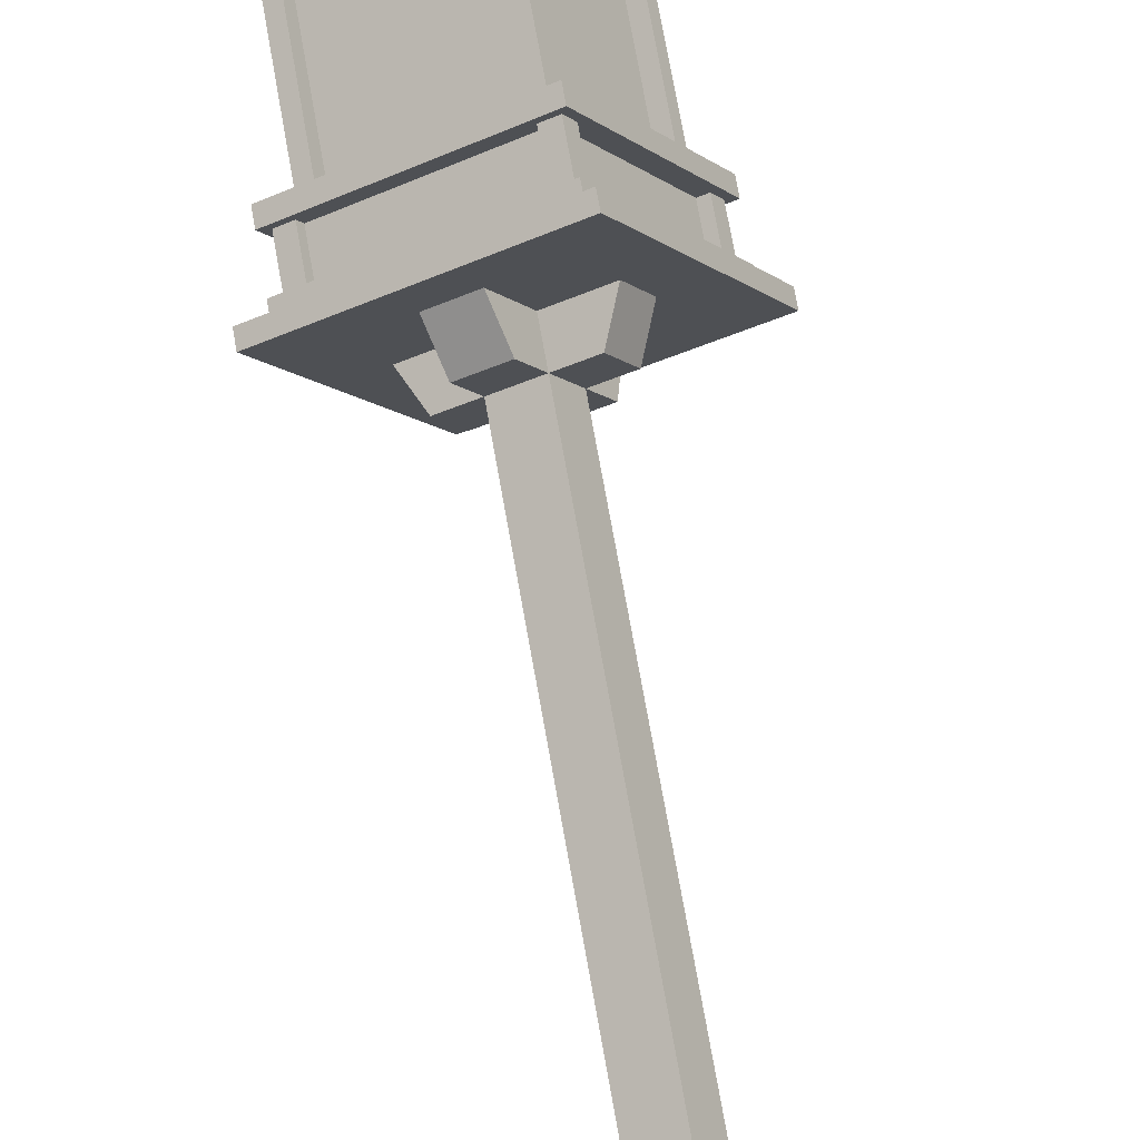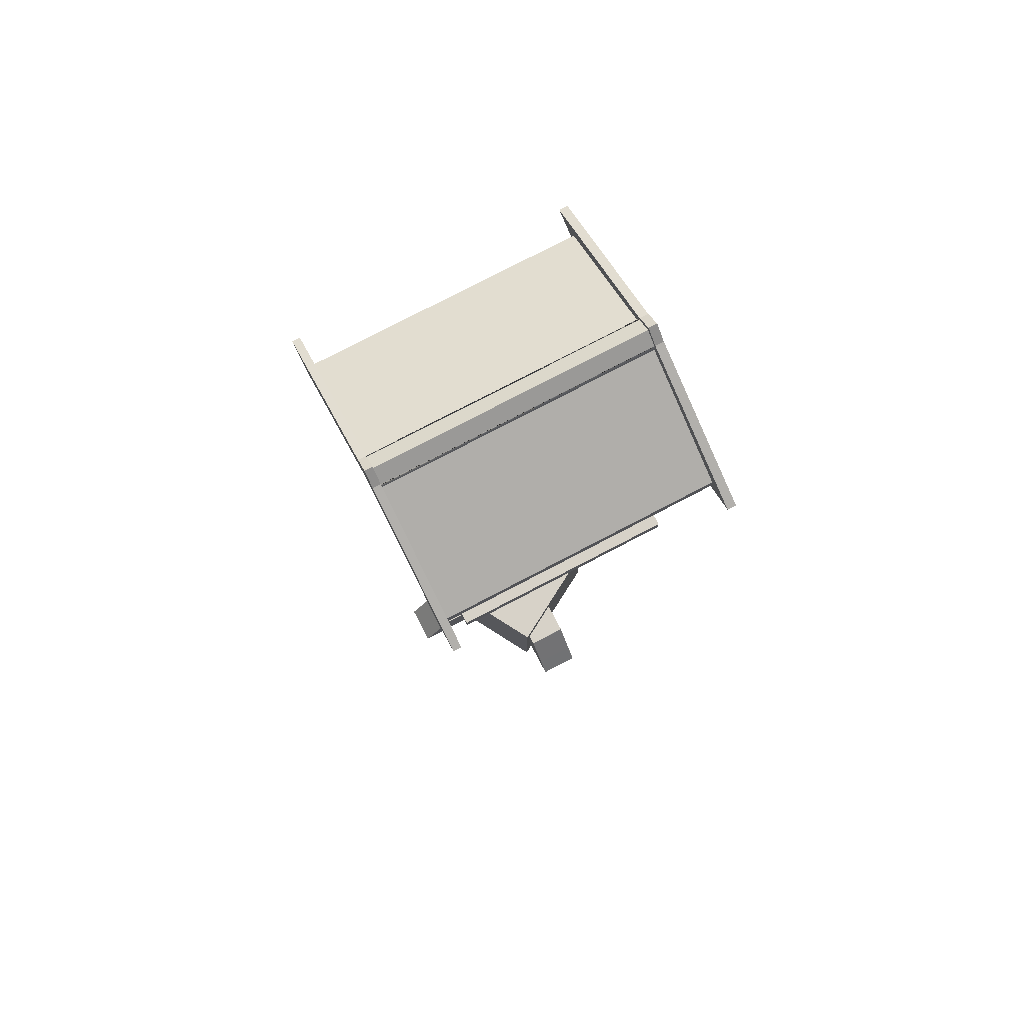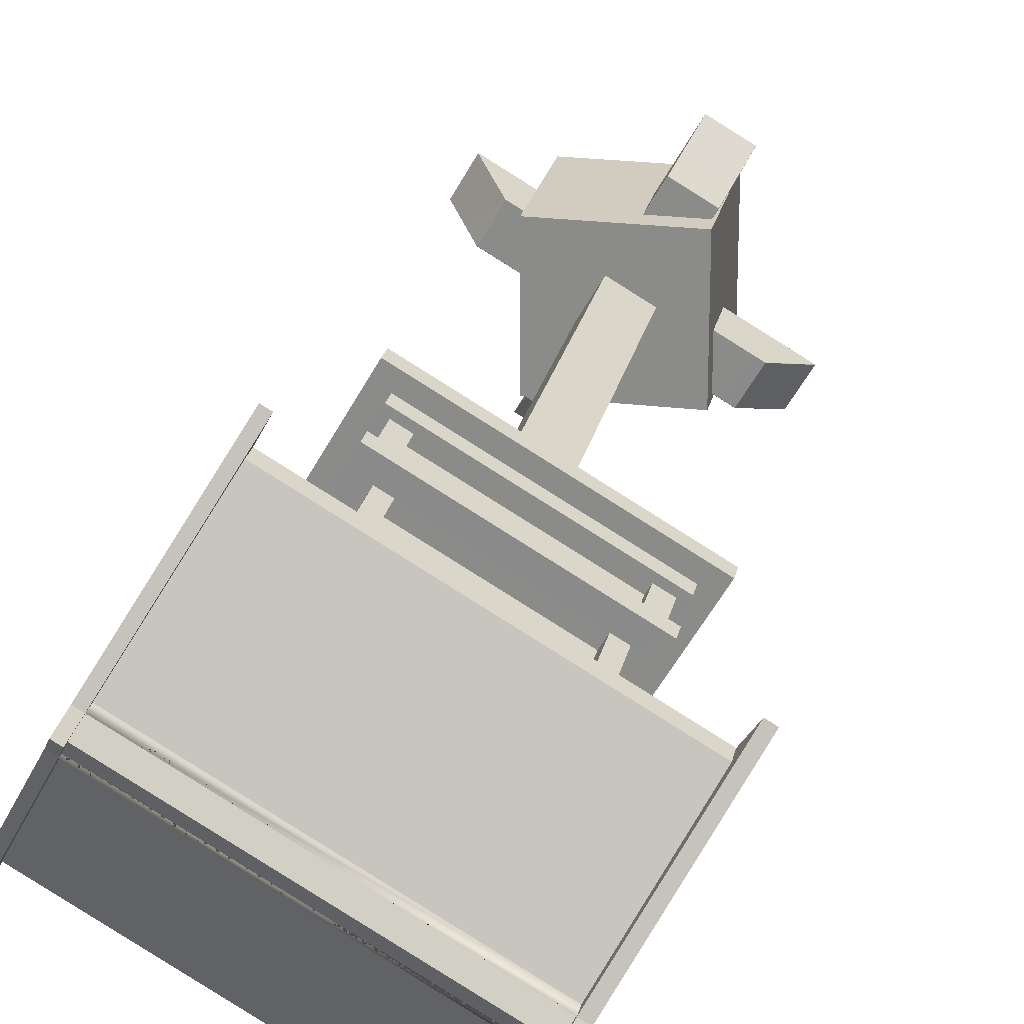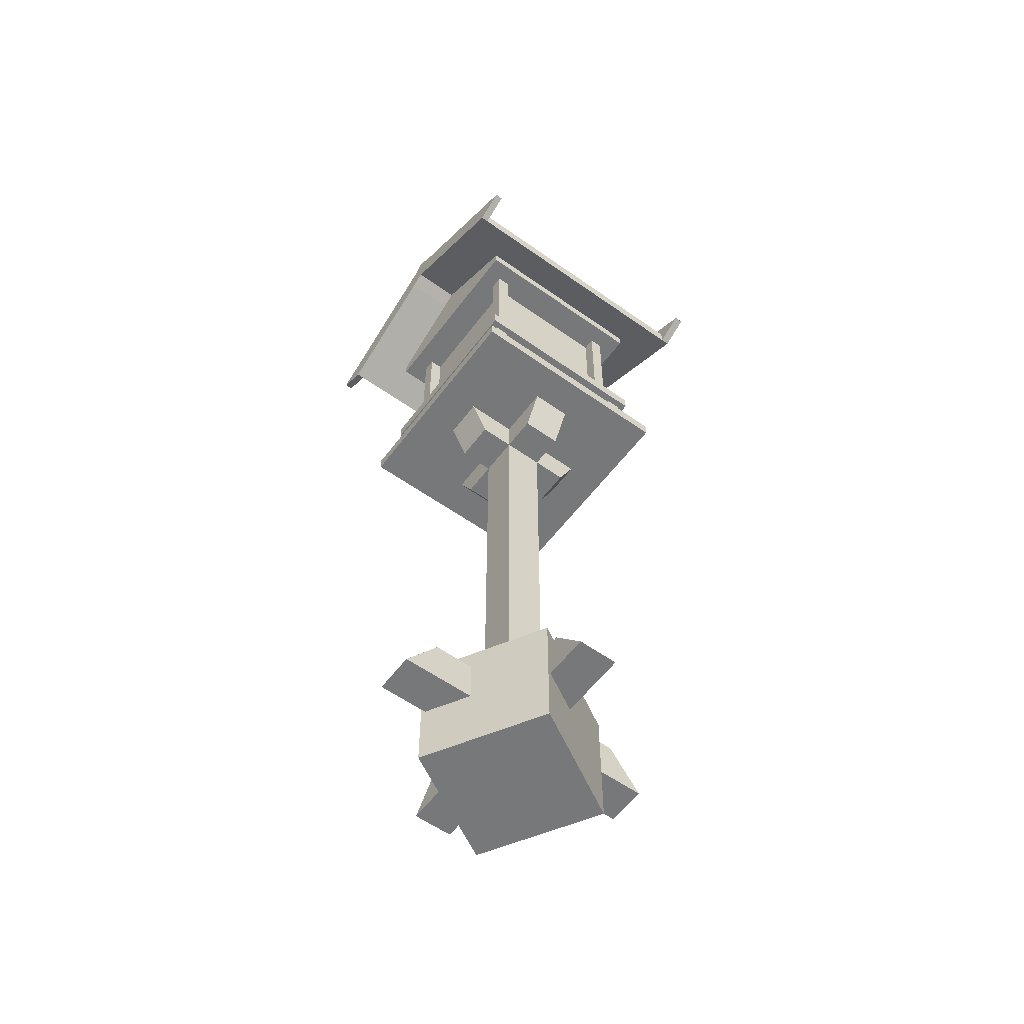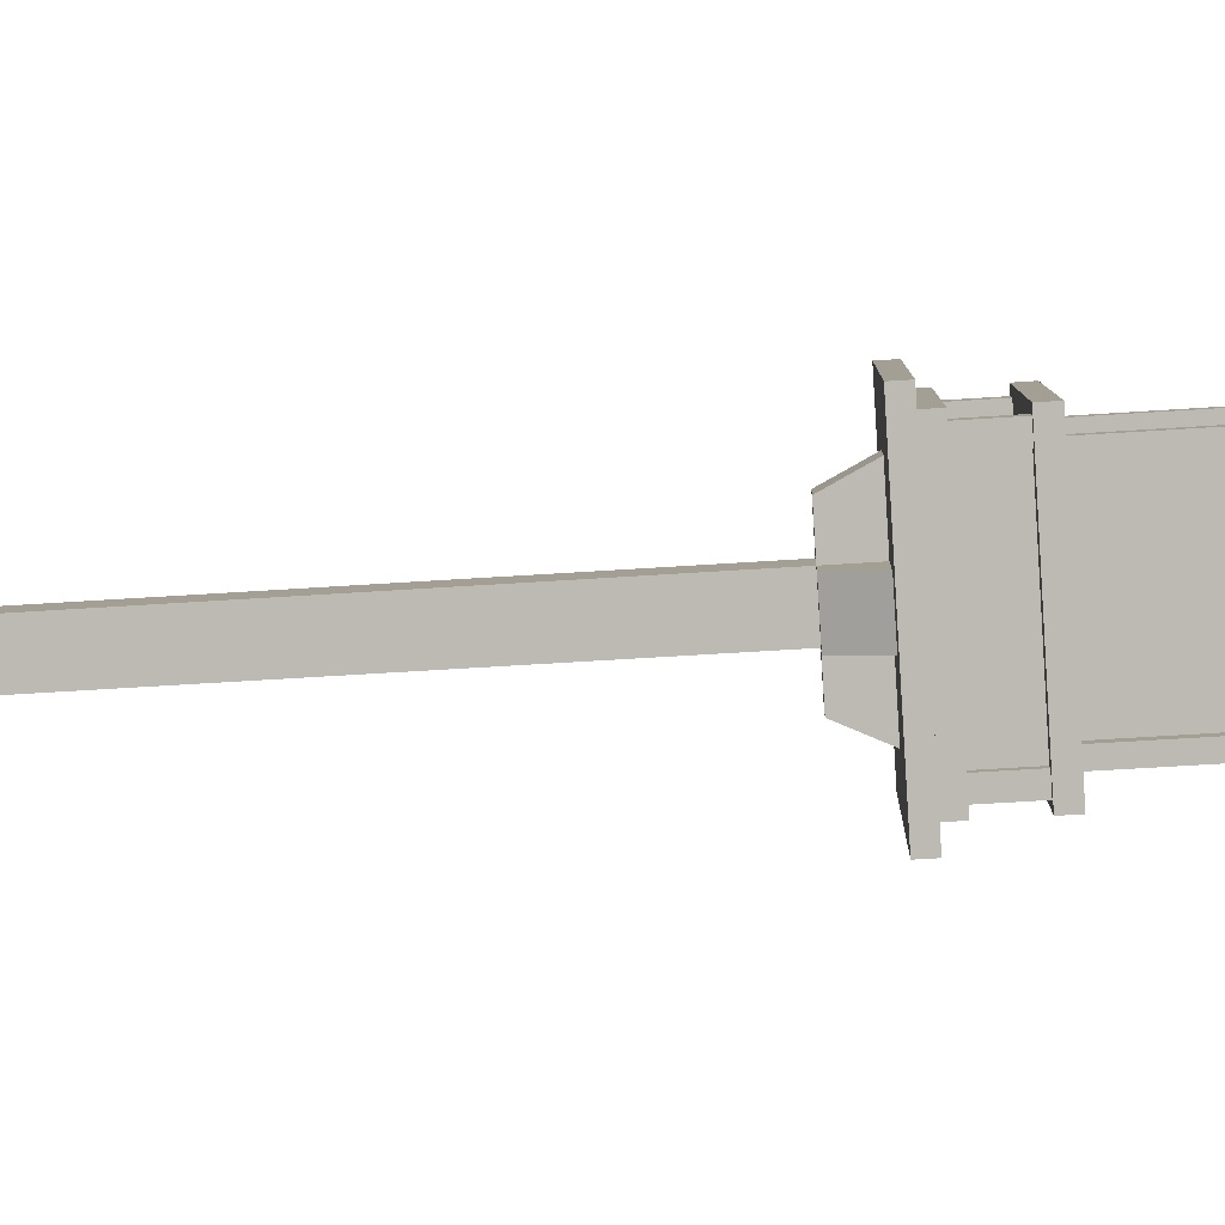
<metadata>
{"format":"obj","ext":"obj","renderer":"f3d","projection":"perspective","resolution":1024,"background":"white","views":[{"elev":73.3,"azim":-10.1,"up":"+Z"},{"elev":77.3,"azim":122.4,"up":"+Y"},{"elev":23.9,"azim":-168.2,"up":"+Z"},{"elev":-57.3,"azim":113.5,"up":"+Y"},{"elev":-54.3,"azim":94.1,"up":"+Z"}]}
</metadata>
<code>
o Cube
v 1 1 -1
v 1 -1 -1
v 1 1 1
v 1 -1 1
v -1 1 -1
v -1 -1 -1
v -1 1 1
v -1 -1 1
f 1 5 7 3
f 4 3 7 8
f 8 7 5 6
f 6 2 4 8
f 2 1 3 4
f 6 5 1 2
o Lantern
v 0.1 8.313 0.418
v 0.412 8.313 -0.1224
v -0.4403 8.313 0.106
v -0.1283 8.313 -0.4343
v -0.4403 7.762 0.106
v -0.1283 7.762 -0.4343
v 0.412 7.762 -0.1224
v 0.1 7.762 0.418
v -1.133 8.313 -0.2938
v -0.8208 8.313 -0.8341
v -0.5895 7.762 -0.7006
v -0.9015 7.762 -0.1603
v 0.8732 7.762 0.1439
v 0.5612 7.762 0.6842
v 1.104 8.313 0.2774
v 0.7925 8.313 0.8178
v 0.1472 7.762 -0.9115
v 0.6875 7.762 -0.5995
v 0.2993 8.313 -1.175
v 0.8396 8.313 -0.863
v -0.1755 7.762 0.8951
v -0.7158 7.762 0.5832
v -0.3276 8.313 1.159
v -0.8679 8.313 0.8467
v 0.621 8.313 2.362
v 2.356 8.313 -0.6433
v -0.6493 8.313 -2.378
v -2.384 8.313 0.6269
v 0.621 8.537 2.362
v 2.356 8.537 -0.6433
v -0.6493 8.537 -2.378
v -2.384 8.537 0.6269
v 0.5376 8.537 2.051
v 2.045 8.537 -0.5599
v -0.5659 8.537 -2.067
v -2.073 8.537 0.5436
v 0.5004 8.761 1.912
v 1.906 8.761 -0.5227
v -0.5287 8.761 -1.928
v -1.934 8.761 0.5063
v 0.5004 9.375 1.912
v 1.906 9.375 -0.5227
v -0.5287 9.375 -1.928
v -1.934 9.375 0.5063
v 0.5376 9.605 2.051
v 2.045 9.605 -0.5599
v -0.5659 9.605 -2.067
v -2.073 9.605 0.5436
v 0.6282 8.761 1.691
v 1.778 8.761 -0.3013
v 1.778 9.375 -0.3013
v 0.6282 9.375 1.691
v -1.807 8.762 0.285
v -0.6565 8.762 -1.707
v -1.807 9.375 0.285
v -0.6565 9.375 -1.707
v 1.702 8.761 -0.6404
v -0.3249 8.761 -1.811
v -0.3249 9.375 -1.811
v 1.702 9.375 -0.6404
v 0.2966 8.761 1.794
v -1.731 8.761 0.624
v 0.2966 9.375 1.794
v -1.731 9.375 0.624
v 1.636 8.761 -0.5259
v -0.3909 8.761 -1.696
v -0.3909 9.375 -1.696
v 1.636 9.375 -0.5259
v 0.3626 8.761 1.68
v -1.665 8.761 0.5096
v 0.3626 9.375 1.68
v -1.665 9.375 0.5096
v 0.5056 8.761 1.62
v 1.656 8.761 -0.3721
v 1.656 9.375 -0.3721
v 0.5056 9.375 1.62
v -1.684 8.761 0.3557
v -0.5339 8.761 -1.636
v -1.684 9.375 0.3557
v -0.5339 9.375 -1.636
v 0.4373 9.604 1.677
v 1.671 9.604 -0.4597
v -0.4657 9.604 -1.693
v -1.699 9.604 0.4433
v -0.5287 9.375 -1.928
v 2.045 8.761 -0.5599
v 0.5376 8.761 2.051
v 2.045 8.537 -0.5599
v -0.5659 8.761 -2.067
v 2.045 8.761 -0.5599
v -0.5659 8.537 -2.067
v -2.073 8.761 0.5436
v -0.5659 8.761 -2.067
v 0.5376 8.761 2.051
v -2.073 8.761 0.5436
v 0.5376 9.375 2.051
v 2.045 9.375 -0.5599
v 2.045 9.375 -0.5599
v -0.5659 9.375 -2.067
v -2.073 9.375 0.5436
v -0.5659 9.375 -2.067
v -0.5659 9.605 -2.067
v 0.5376 9.375 2.051
v -2.073 9.375 0.5436
v -2.073 9.605 0.5436
v 0.4373 11.89 1.677
v 1.671 11.89 -0.4597
v -0.4657 11.89 -1.693
v -1.699 11.89 0.4433
v 1.495 9.604 -0.561
v -0.2902 9.604 -1.592
v -0.2902 11.89 -1.592
v 1.495 11.89 -0.561
v 0.2619 9.604 1.576
v -1.524 9.604 0.5446
v 0.2619 11.89 1.576
v -1.524 11.89 0.5446
v 0.5391 9.605 1.501
v 1.569 9.605 -0.2834
v 1.569 11.89 -0.2834
v 0.5391 11.89 1.501
v -1.597 9.605 0.2671
v -0.5674 9.605 -1.517
v -1.597 11.89 0.2671
v -0.5674 11.89 -1.517
v 1.397 9.605 -0.3907
v -0.3885 9.605 -1.422
v -0.3885 11.89 -1.422
v 1.397 11.89 -0.3907
v 0.3602 9.605 1.405
v -1.425 9.605 0.3744
v 0.3602 11.89 1.405
v -1.425 11.89 0.3744
v 0.3648 9.605 1.4
v 1.395 9.605 -0.3841
v 1.395 11.89 -0.3841
v 0.3648 11.89 1.4
v -1.423 9.605 0.3677
v -0.3931 9.605 -1.416
v -1.423 11.89 0.3677
v -0.3931 11.89 -1.416
v 0.5421 12.09 2.067
v 2.061 12.09 -0.5642
v -0.5704 12.09 -2.084
v -2.09 12.09 0.5478
v 0.5421 11.89 2.067
v 2.061 11.89 -0.5642
v -0.5704 11.89 -2.084
v -2.09 11.89 0.5478
v 2.059 12.09 -0.5605
v 1.303 12.85 0.7495
v 0.5467 12.09 2.059
v 0.9056 11.8 2.949
v 3.007 11.8 -0.6903
v 0.6768 12.03 3.346
v 3.236 12.03 -1.087
v -3.236 12.03 1.087
v -0.6768 12.03 -3.346
v -3.007 11.8 0.6903
v -0.9056 11.8 -2.949
v 1.956 12.85 1.129
v -1.956 12.85 -1.129
v -1.956 13.39 -1.129
v 1.956 13.39 1.129
v 2.069 12.73 0.9338
v 2.069 13.19 0.9338
v -1.843 13.19 -1.325
v -1.843 12.73 -1.325
v 1.843 12.73 1.325
v -2.069 12.73 -0.9338
v -2.069 13.19 -0.9338
v 1.843 13.19 1.325
v 0.5712 12.03 3.285
v 1.738 13.19 1.264
v 1.851 13.39 1.068
v 1.964 13.19 0.8728
v 3.13 12.03 -1.148
v 2.901 11.8 -0.7513
v 1.964 12.73 0.8728
v 1.851 12.85 1.068
v 1.738 12.73 1.264
v 0.8 11.8 2.888
v -2.89 11.8 0.7581
v -1.952 12.73 -0.8661
v -1.839 12.85 -1.062
v -1.726 12.73 -1.257
v -0.7882 11.8 -2.881
v -0.5594 12.03 -3.278
v -1.726 13.19 -1.257
v -1.839 13.39 -1.062
v -1.952 13.19 -0.8661
v -3.118 12.03 1.154
v -0.787 12.03 -2.884
v -1.726 13.02 -1.257
v 1.964 13.02 0.8728
v 2.903 12.03 -0.7535
v -1.952 13.02 -0.8661
v -2.891 12.03 0.7603
v 0.7987 12.03 2.89
v 1.738 13.02 1.264
v -1.726 13.13 -1.257
v -1.839 13.3 -1.062
v 1.851 13.3 1.068
v 1.964 13.13 0.8728
v -1.952 13.13 -0.8661
v 1.738 13.13 1.264
v -2.086 12.09 0.5395
v -1.33 12.85 -0.7705
v -0.5734 12.09 -2.08
v 0.0985 0 0.4206
v 0.09777 0 0.4167
v 0.1013 0 0.4157
v 0.1027 0 0.4195
v 0.0985 0.6852 0.4206
v 0.1027 0.6852 0.4195
v 0.1042 0.6883 0.4169
v 0.1 0.6913 0.418
v 0.09587 0.6883 0.4191
v 0.4135 -0 -0.125
v 0.4146 -0 -0.1208
v 0.4107 -0 -0.1201
v 0.4097 -0 -0.1237
v 0.4109 0.6883 -0.1265
v 0.412 0.6913 -0.1224
v 0.4131 0.6883 -0.1182
v 0.4146 0.6852 -0.1208
v 0.4135 0.6852 -0.125
v -0.1268 -0 -0.437
v -0.1261 -0 -0.433
v -0.1296 -0 -0.4321
v -0.131 -0 -0.4358
v -0.1242 0.6883 -0.4354
v -0.1268 0.6852 -0.437
v -0.131 0.6852 -0.4358
v -0.1325 0.6883 -0.4332
v -0.1283 0.6913 -0.4343
v -0.4418 0 0.1086
v -0.4429 0 0.1045
v -0.439 0 0.1038
v -0.4381 0 0.1073
v -0.4414 0.6883 0.1019
v -0.4429 0.6852 0.1045
v -0.4418 0.6852 0.1086
v -0.4392 0.6883 0.1102
v -0.4403 0.6913 0.106
v 1.53 0.6863 0.5265
v 1.529 0.6853 0.5224
v 1.526 0.6883 0.5246
v 1.969 0 0.78
v 1.967 0 0.7755
v 1.221 0.6863 1.061
v 1.217 0.6883 1.059
v 1.217 0.6853 1.063
v 1.655 0 1.316
v 1.66 0 1.315
v -1.249 0.6863 -1.078
v -1.246 0.6883 -1.076
v -1.245 0.6853 -1.079
v -1.557 0.6853 -0.5387
v -1.555 0.6883 -0.5409
v -1.558 0.6863 -0.5428
v -1.688 -0 -1.331
v -1.684 -0 -1.332
v -1.997 -0 -0.7964
v -1.995 -0 -0.7919
v 0.4621 0.6863 -1.451
v 0.4579 0.6853 -1.45
v 0.4601 0.6883 -1.447
v 0.733 -0 -1.92
v 0.7284 -0 -1.918
v 0.997 0.6864 -1.142
v 0.995 0.6883 -1.138
v 0.9982 0.6853 -1.138
v 1.269 -0 -1.606
v 1.268 -0 -1.611
v -0.4904 0.6863 1.434
v -0.4862 0.6853 1.433
v -0.4884 0.6883 1.431
v -0.7613 0 1.904
v -0.7567 0 1.902
v -1.025 0.6864 1.126
v -1.023 0.6883 1.122
v -1.027 0.6853 1.121
v -1.297 0 1.59
v -1.296 0 1.595
f 17 18 19 20
f 26 25 27 28
f 22 21 23 24
f 30 29 31 32
f 12 14 19 18
f 14 13 20 19
f 13 11 17 20
f 16 15 21 22
f 15 10 23 21
f 9 16 22 24
f 15 14 25 26
f 14 12 27 25
f 10 15 26 28
f 13 16 29 30
f 16 9 31 29
f 11 13 30 32
f 9 10 34 33
f 10 12 35 34
f 12 11 36 35
f 11 9 33 36
f 33 34 38 37
f 34 35 39 38
f 35 36 40 39
f 36 33 37 40
f 37 38 42 41
f 38 39 43 42
f 39 40 44 43
f 40 37 41 44
f 41 42 94 95
f 96 43 97 98
f 99 44 100 101
f 44 41 102 103
f 81 82 83 84
f 73 74 75 76
f 86 85 87 88
f 78 77 79 80
f 104 105 54 53
f 106 107 55 54
f 109 108 56 110
f 112 111 53 113
f 46 50 59 58
f 49 45 57 60
f 48 52 63 61
f 51 47 62 64
f 47 51 67 66
f 50 46 65 68
f 45 49 71 69
f 52 48 70 72
f 65 66 74 73
f 66 67 75 74
f 67 68 76 75
f 68 65 73 76
f 70 69 77 78
f 69 71 79 77
f 71 72 80 79
f 72 70 78 80
f 58 82 81 57 45 46
f 58 59 83 82
f 60 57 81 84
f 62 61 85 86
f 61 63 87 85
f 63 64 88 87
f 64 62 86 88
f 54 90 89 53
f 55 91 90 54
f 50 49 60 84 83 59
f 46 45 95 94
f 47 46 98 97
f 48 47 101 100
f 45 48 103 102
f 49 50 105 104
f 51 107 106 50 68 67
f 93 52 108 109
f 55 110 56 92 91
f 52 49 111 112
f 56 113 53 89 92
f 142 143 144 145
f 134 135 136 137
f 147 146 148 149
f 139 138 140 141
f 91 116 120 119
f 115 90 118 121
f 89 114 124 122
f 117 92 123 125
f 90 115 128 127
f 114 89 126 129
f 92 117 132 130
f 116 91 131 133
f 118 119 135 134
f 119 120 136 135
f 120 121 137 136
f 121 118 134 137
f 123 122 138 139
f 122 124 140 138
f 124 125 141 140
f 125 123 139 141
f 126 127 143 142
f 127 128 144 143
f 128 129 145 144
f 129 126 142 145
f 131 130 146 147
f 130 132 148 146
f 132 133 149 148
f 133 131 147 149
f 154 155 151 150
f 155 156 152 151
f 156 157 153 152
f 157 154 150 153
f 114 115 155 154
f 115 116 156 155
f 116 117 157 156
f 117 114 154 157
f 158 159 160
f 172 169 173 174
f 209 210 211 212
f 170 171 175 176
f 193 194 187 188
f 207 190 181
f 192 193 188 189
f 178 179 171 170
f 210 213 214 211
f 180 177 169 172
f 174 173 162 164
f 201 202 203 204
f 176 175 166 168
f 194 195 186 187
f 191 192 189 190
f 165 179 178 167
f 205 206 207 208
f 161 177 180 163
f 163 180 182 181
f 183 182 180 172
f 184 183 172 174
f 185 184 174 164
f 162 186 185 164
f 173 187 186 162
f 169 188 187 173
f 177 189 188 169
f 190 189 177 161
f 181 190 161 163
f 167 178 192 191
f 193 192 178 170
f 194 193 170 176
f 195 194 176 168
f 196 195 168 166
f 175 197 196 166
f 171 198 197 175
f 179 199 198 171
f 200 199 179 165
f 167 191 200 165
f 196 197 202 201
f 184 185 204 203
f 196 201 195
f 199 200 206 205
f 181 182 208 207
f 195 201 204 186
f 186 204 185
f 197 198 210 209
f 183 184 212 211
f 197 209 212 184 203 202
f 198 199 213 210
f 182 214 213 199 205 208
f 182 183 211 214
f 206 191 190 207
f 200 191 206
f 215 216 217
f 221 220 229 228 258 257 263 262
f 227 230 237 236 278 277 283 282
f 239 238 247 246 273 272 270 271
f 245 248 219 218 288 287 293 292
f 248 247 238 237 230 229 220 219
f 218 221 223 222
f 222 226 286 285
f 224 223 261 260
f 225 224 233 232
f 226 225 253 252
f 228 227 235 234
f 231 235 281 280
f 232 231 240 244
f 234 233 256 255
f 236 239 242 241
f 241 240 276 275
f 243 242 266 265
f 244 243 249 253
f 246 245 251 250
f 250 249 268 267
f 252 251 291 290
f 254 256 260 259
f 255 254 257 258
f 259 261 262 263
f 264 266 271 270
f 265 264 269 268
f 267 269 272 273
f 274 276 280 279
f 275 274 277 278
f 279 281 282 283
f 284 286 290 289
f 285 284 287 288
f 289 291 292 293
f 225 232 15 16
f 13 14 244 253
f 232 244 14 15
f 253 225 16 13
f 259 263 257 254
f 279 283 277 274
f 269 264 270 272
f 289 293 287 284
f 228 234 255 258
f 233 224 260 256
f 223 221 262 261
f 249 243 265 268
f 242 239 271 266
f 246 250 267 273
f 236 241 275 278
f 240 231 280 276
f 235 227 282 281
f 218 222 285 288
f 226 252 290 286
f 251 245 292 291
f 218 219 220 221
f 222 223 224 225 226
f 227 228 229 230
f 231 232 233 234 235
f 236 237 238 239
f 240 241 242 243 244
f 245 246 247 248
f 249 250 251 252 253
f 254 255 256
f 259 260 261
f 264 265 266
f 267 268 269
f 274 275 276
f 279 280 281
f 284 285 286
f 289 290 291

</code>
